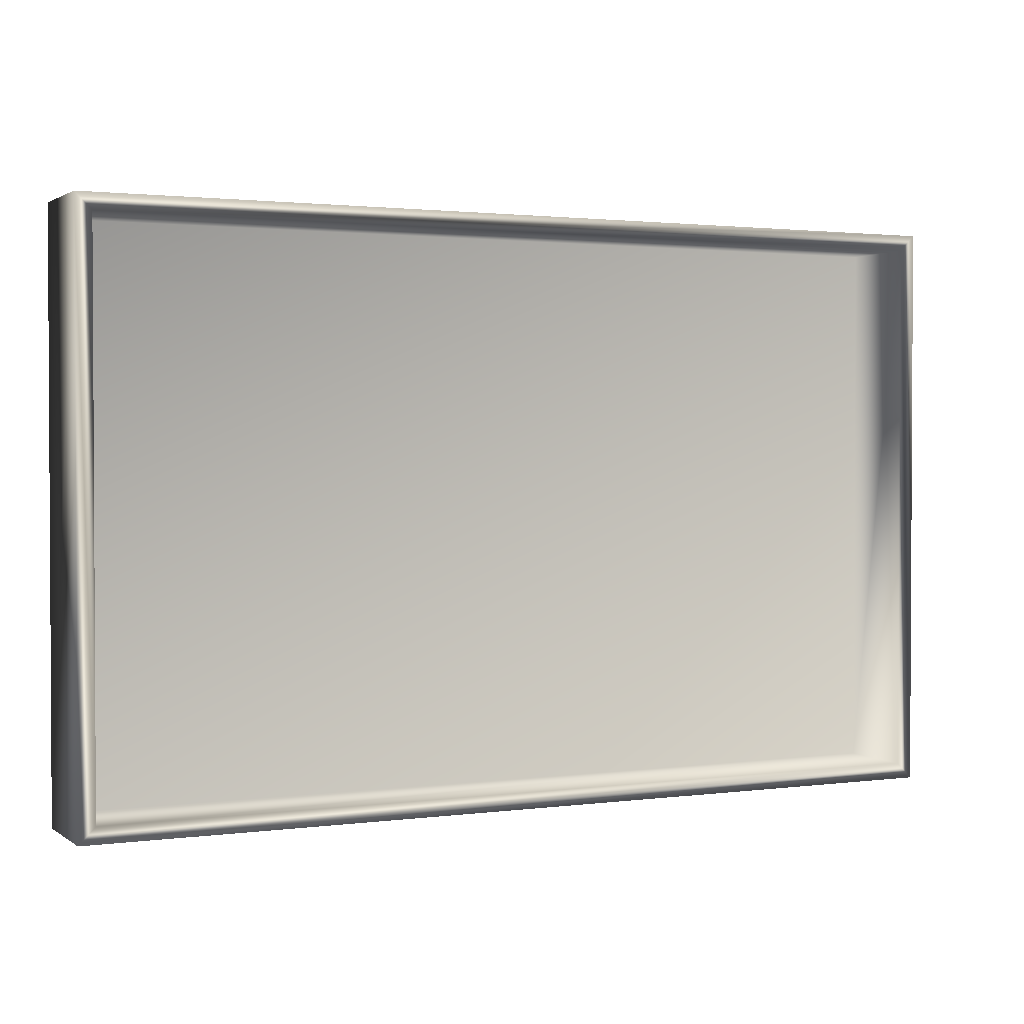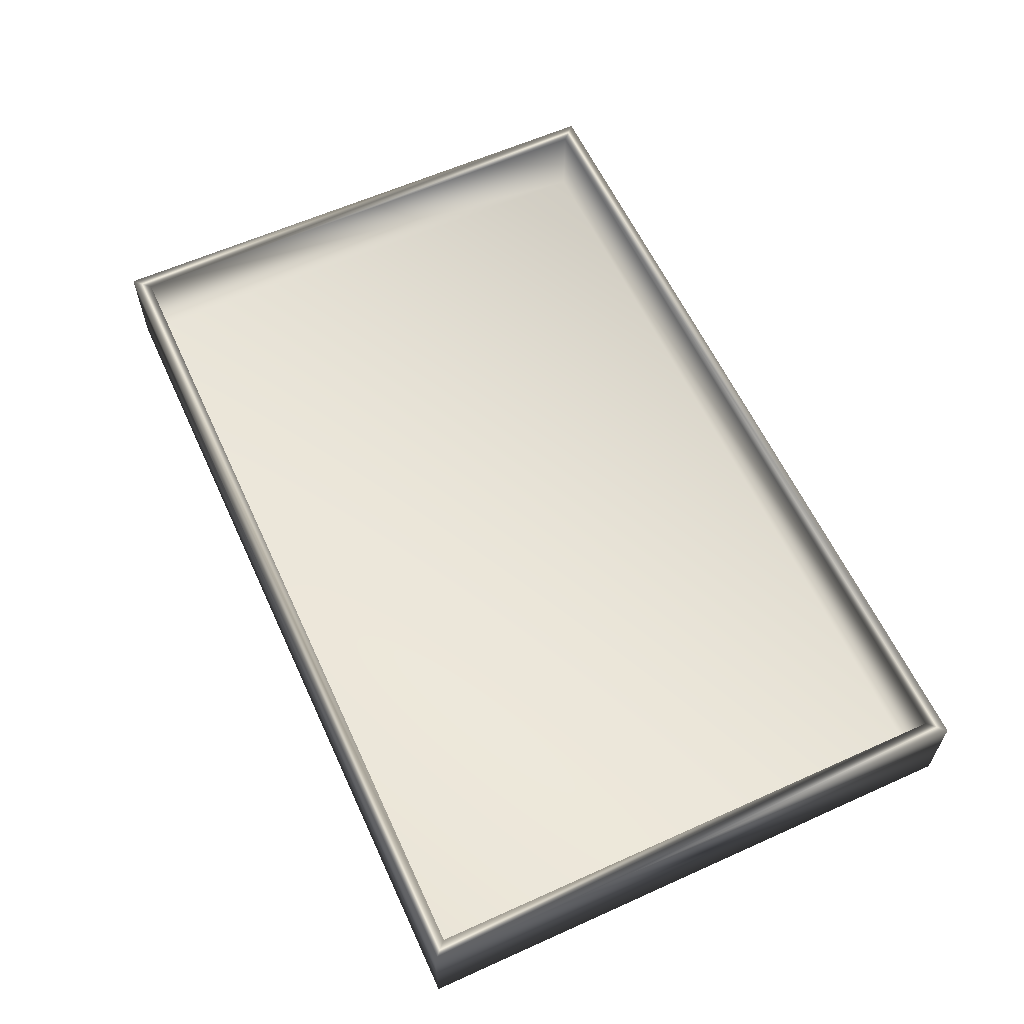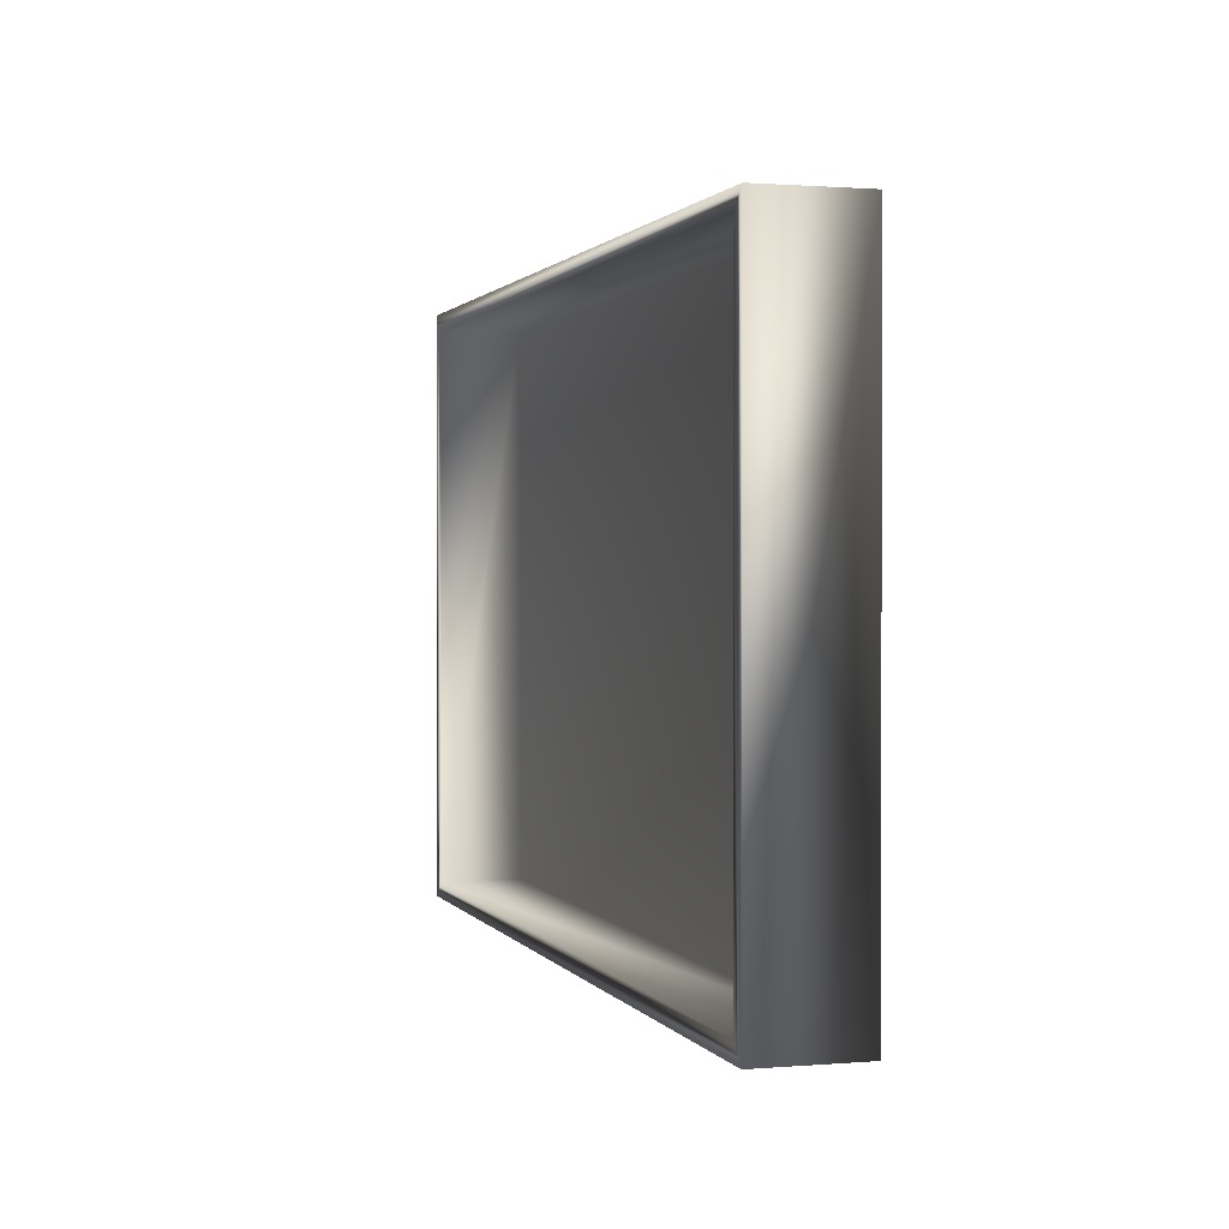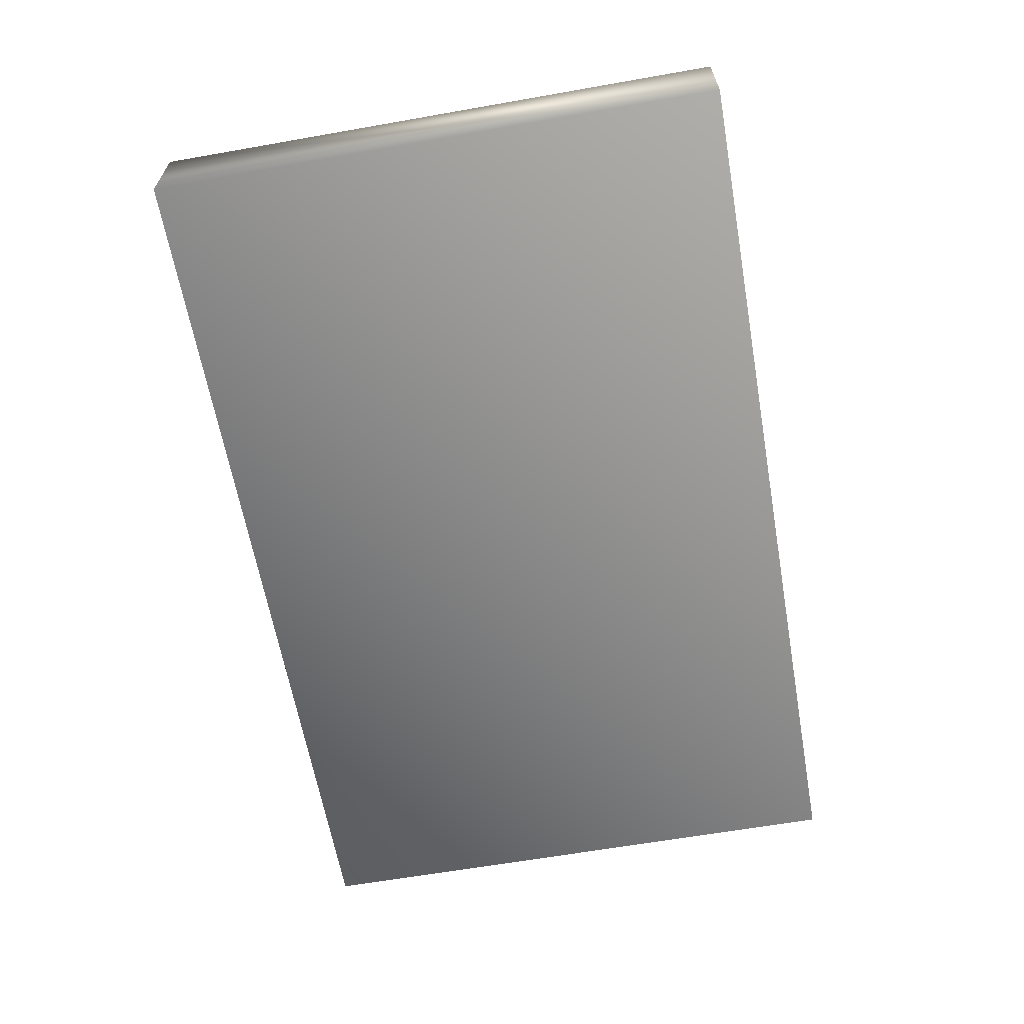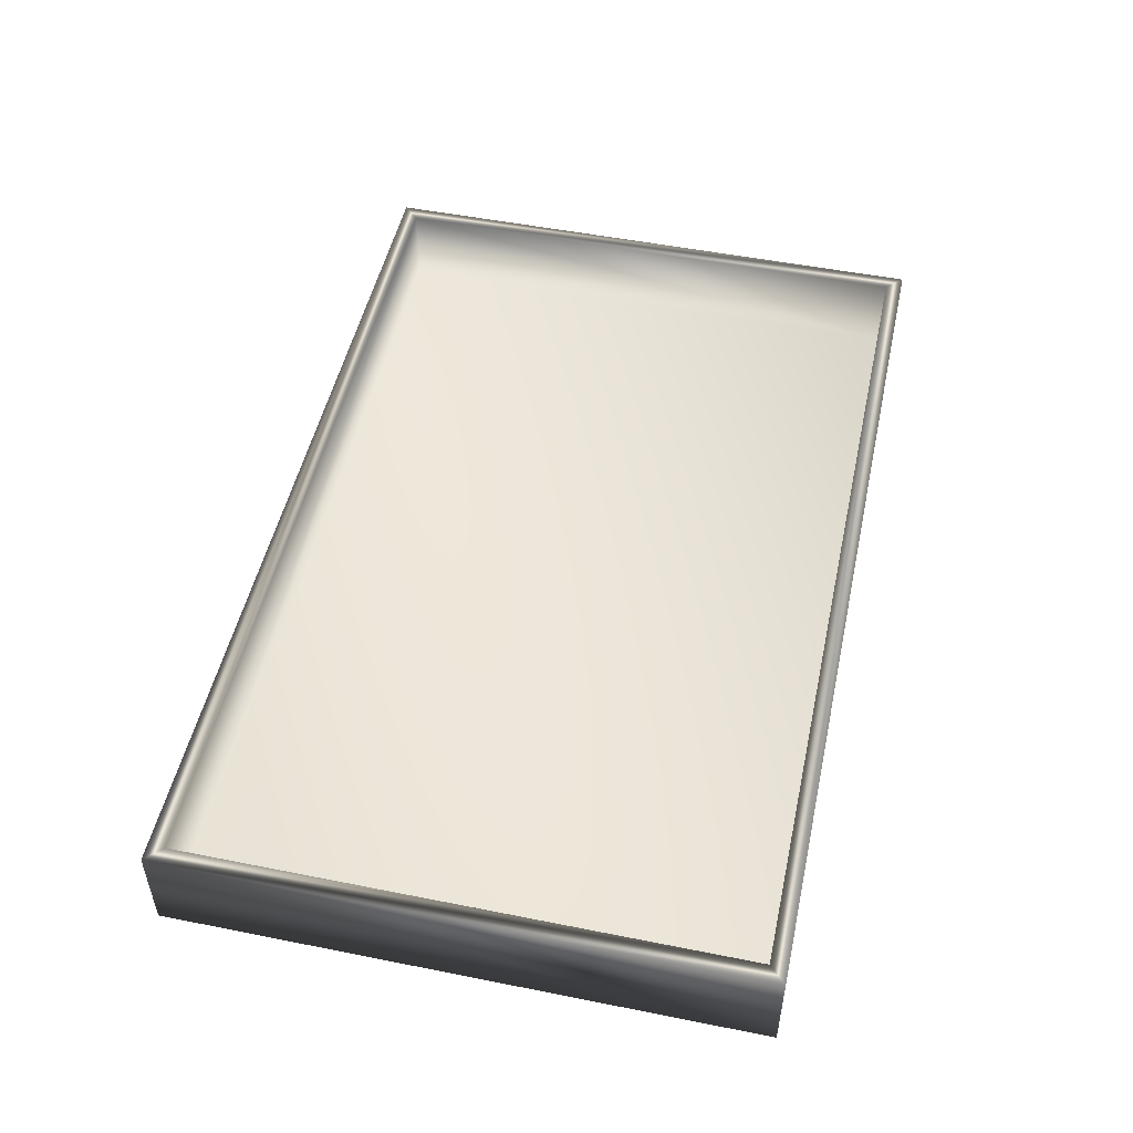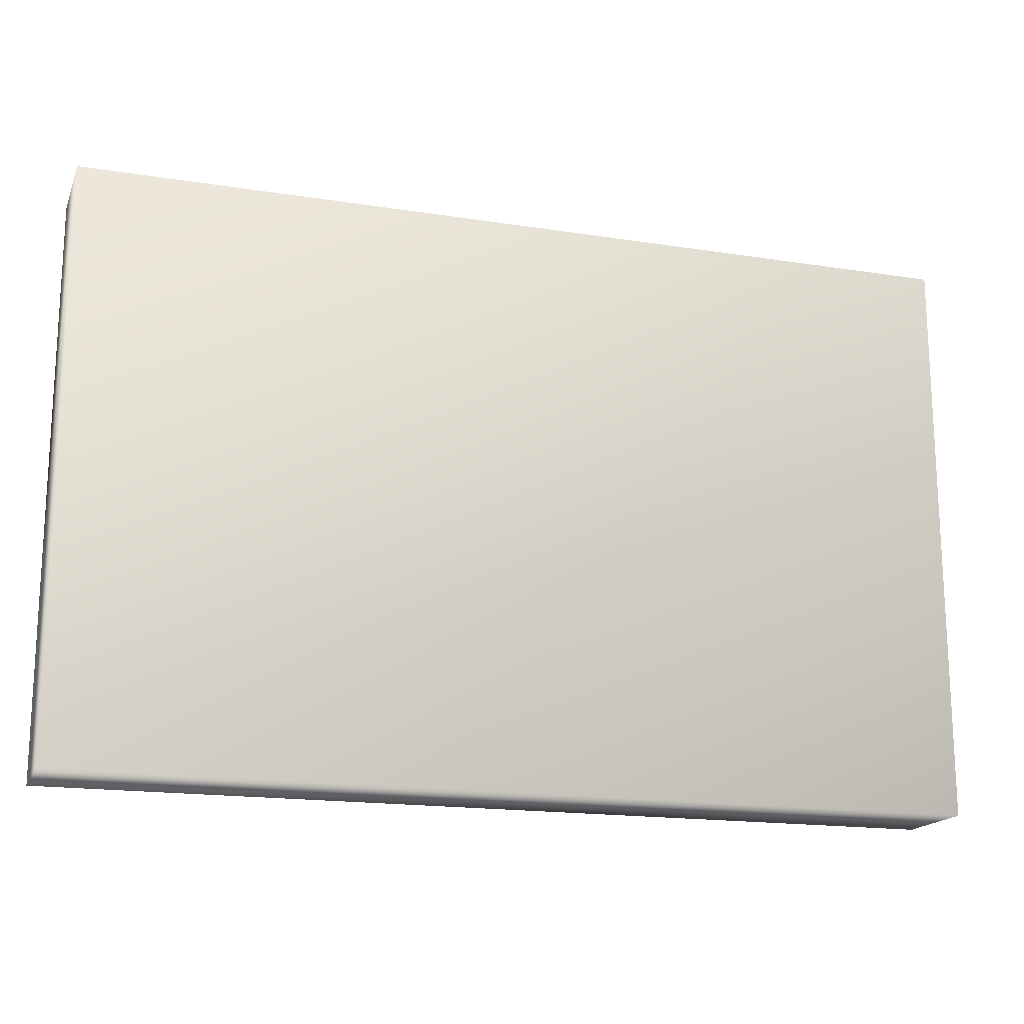
<metadata>
{"format":"obj","ext":"obj","renderer":"f3d","projection":"perspective","resolution":1024,"background":"white","views":[{"elev":1.7,"azim":-25.7,"up":"+Y"},{"elev":60.4,"azim":-114.7,"up":"+Z"},{"elev":1.1,"azim":73.2,"up":"+Y"},{"elev":-63.0,"azim":100.1,"up":"+Z"},{"elev":50.6,"azim":102.3,"up":"+Z"},{"elev":-17.2,"azim":162.6,"up":"+Y"}]}
</metadata>
<code>
v 0 0 0
v 0 0.1767 0
v 0 0 -0.03
v 0 0.1767 -0.03
v 0.275 0.1767 0
v 0.275 0 0
v 0.275 0.1767 -0.03
v 0.275 0 -0.03
v 0.005 0.1717 0
v 0.005 0.005 0
v 0.27 0.005 0
v 0.27 0.1717 0
v 0.27 0.1717 -0.025
v 0.005 0.1717 -0.025
v 0.27 0.005 -0.025
v 0.005 0.005 -0.025
f 1 2 3
f 2 4 3
f 5 6 7
f 6 8 7
f 7 8 4
f 8 3 4
f 5 7 2
f 7 4 2
f 9 2 10
f 2 1 10
f 10 1 11
f 1 6 11
f 11 6 12
f 6 5 12
f 12 5 9
f 5 2 9
f 13 12 14
f 12 9 14
f 11 15 10
f 15 16 10
f 15 13 16
f 13 14 16
f 11 12 15
f 12 13 15
f 9 10 14
f 10 16 14
f 8 6 3
f 6 1 3

</code>
